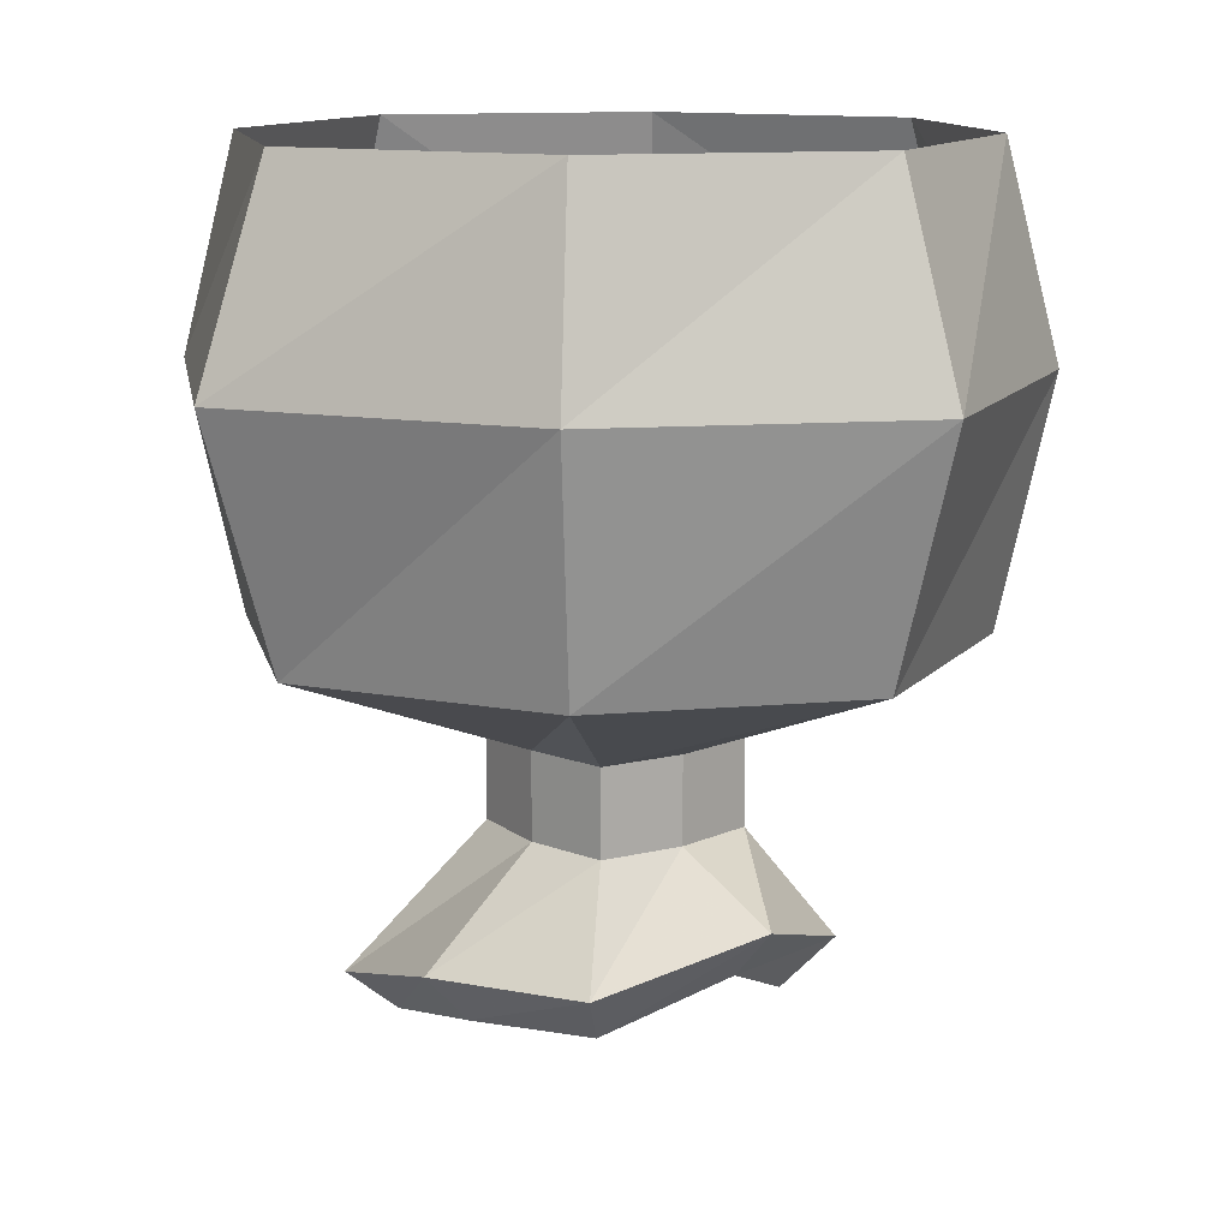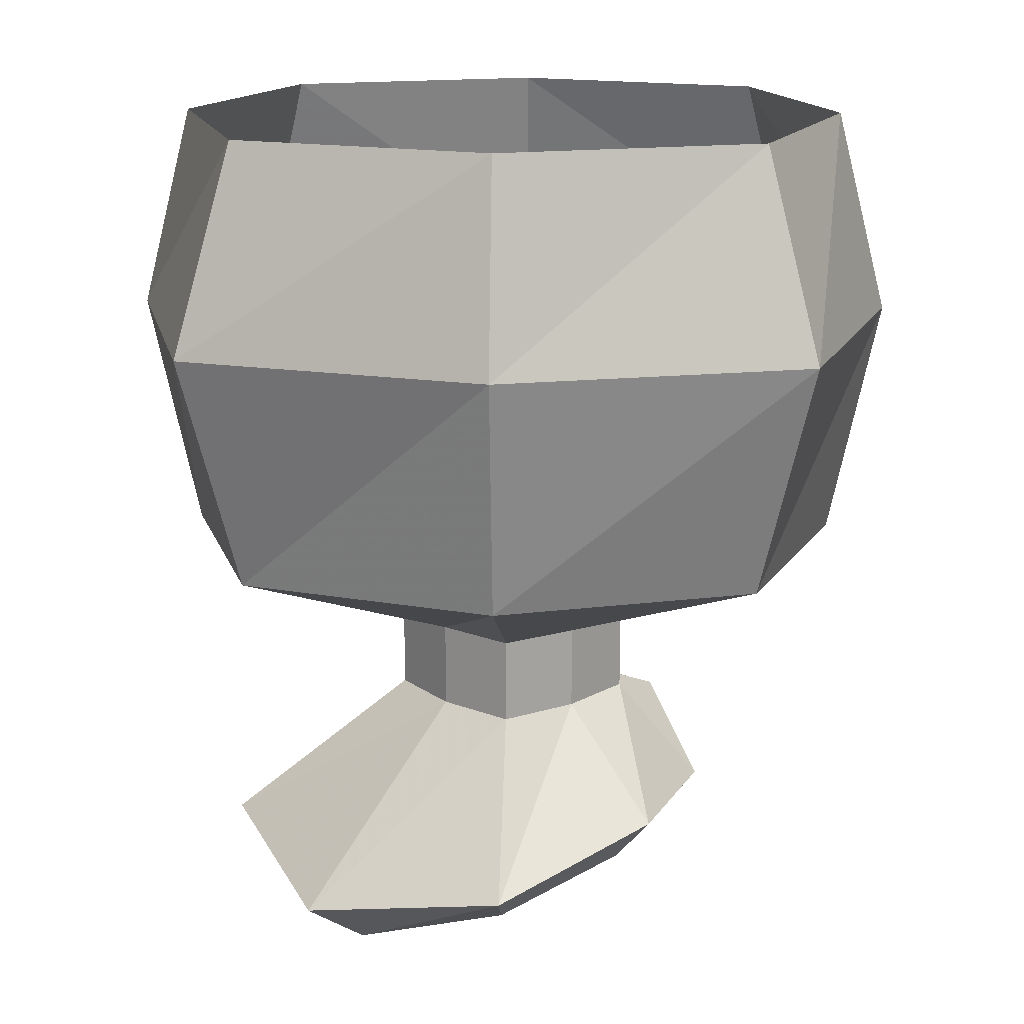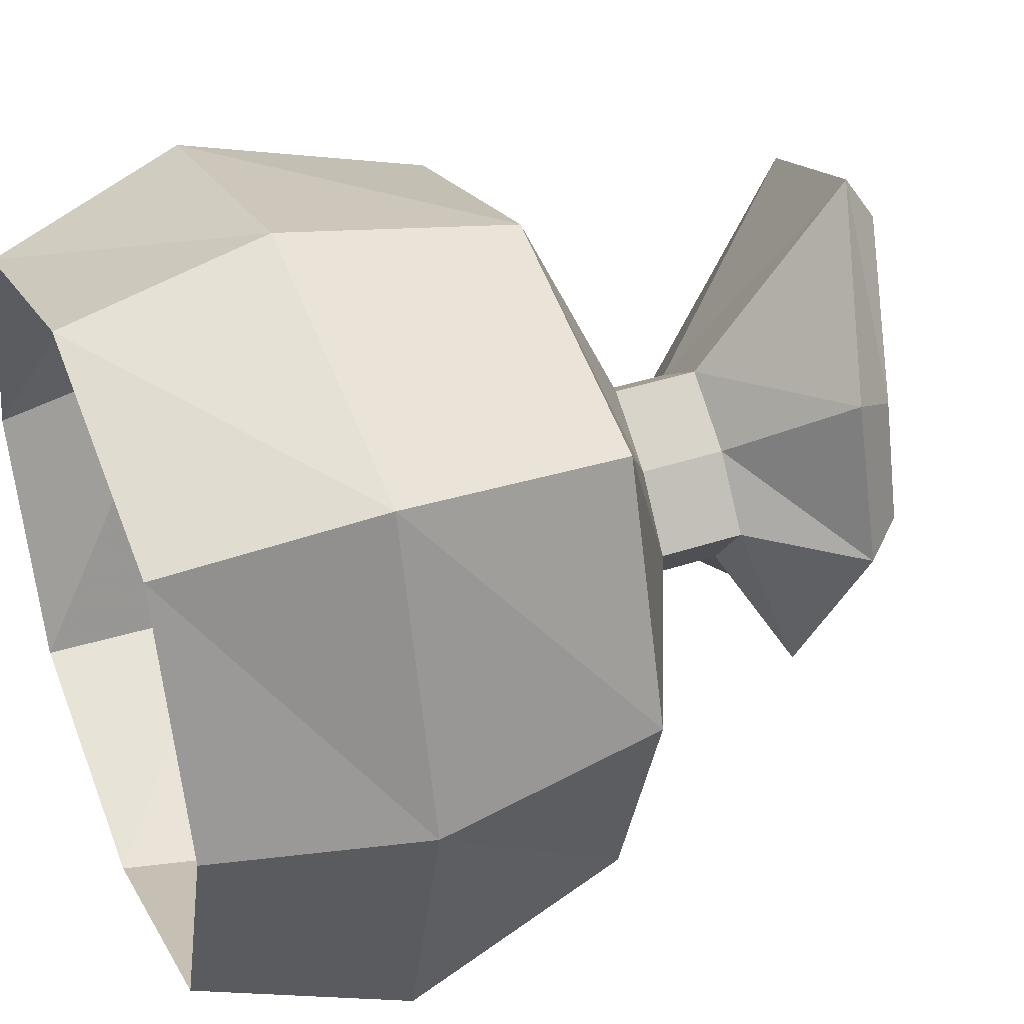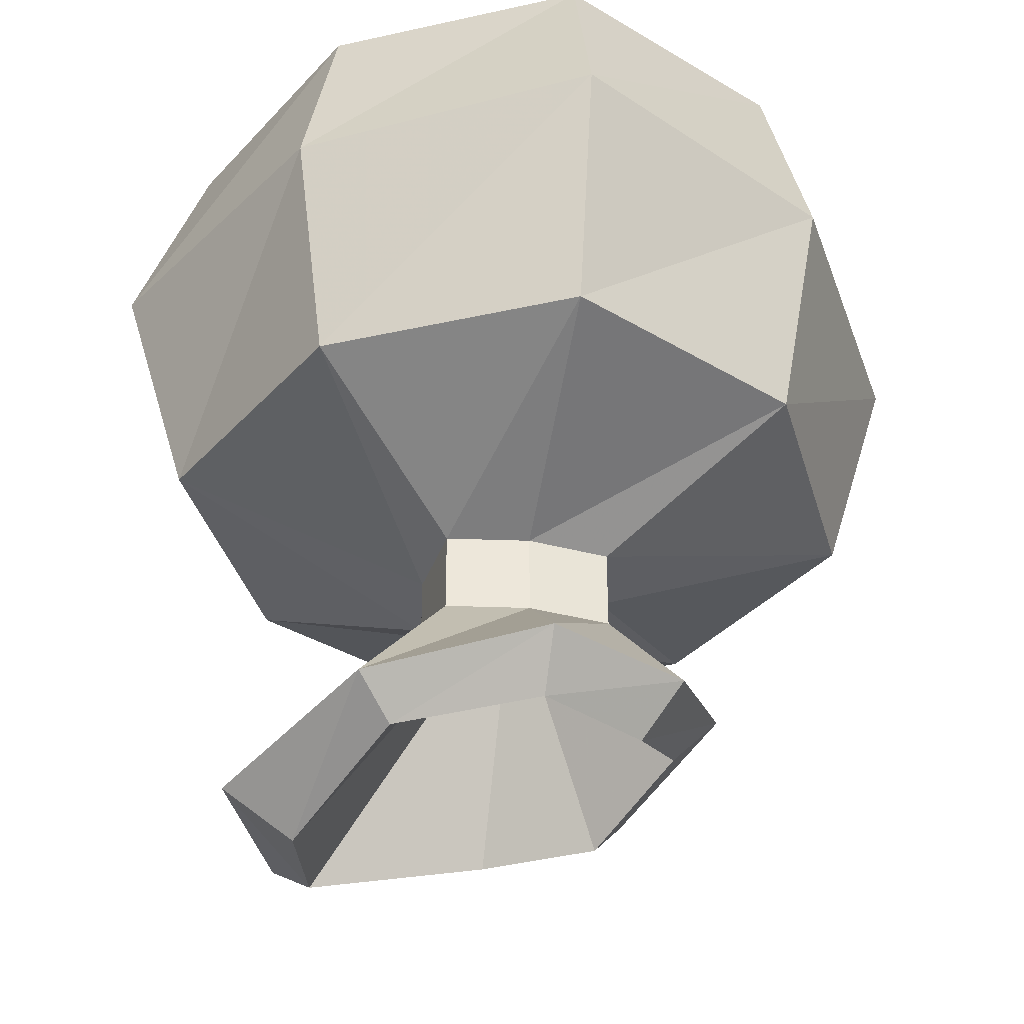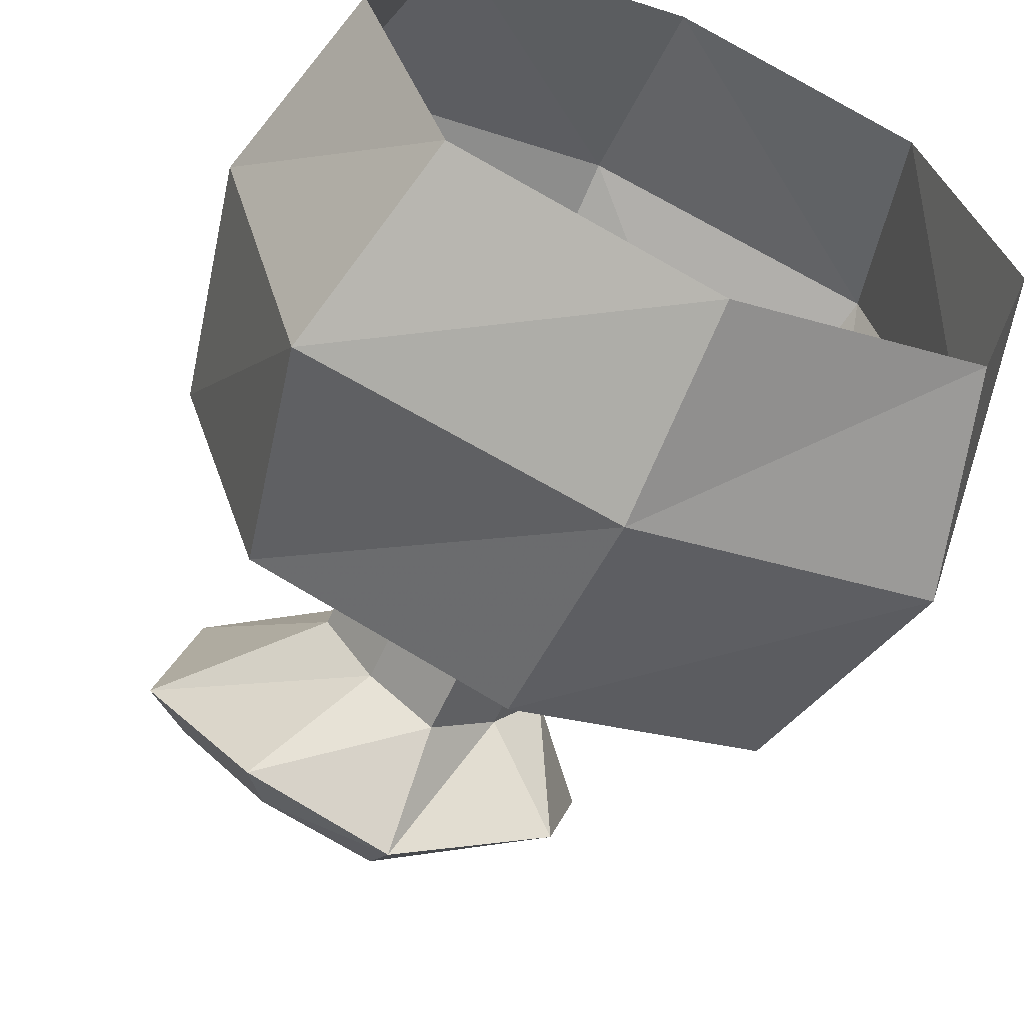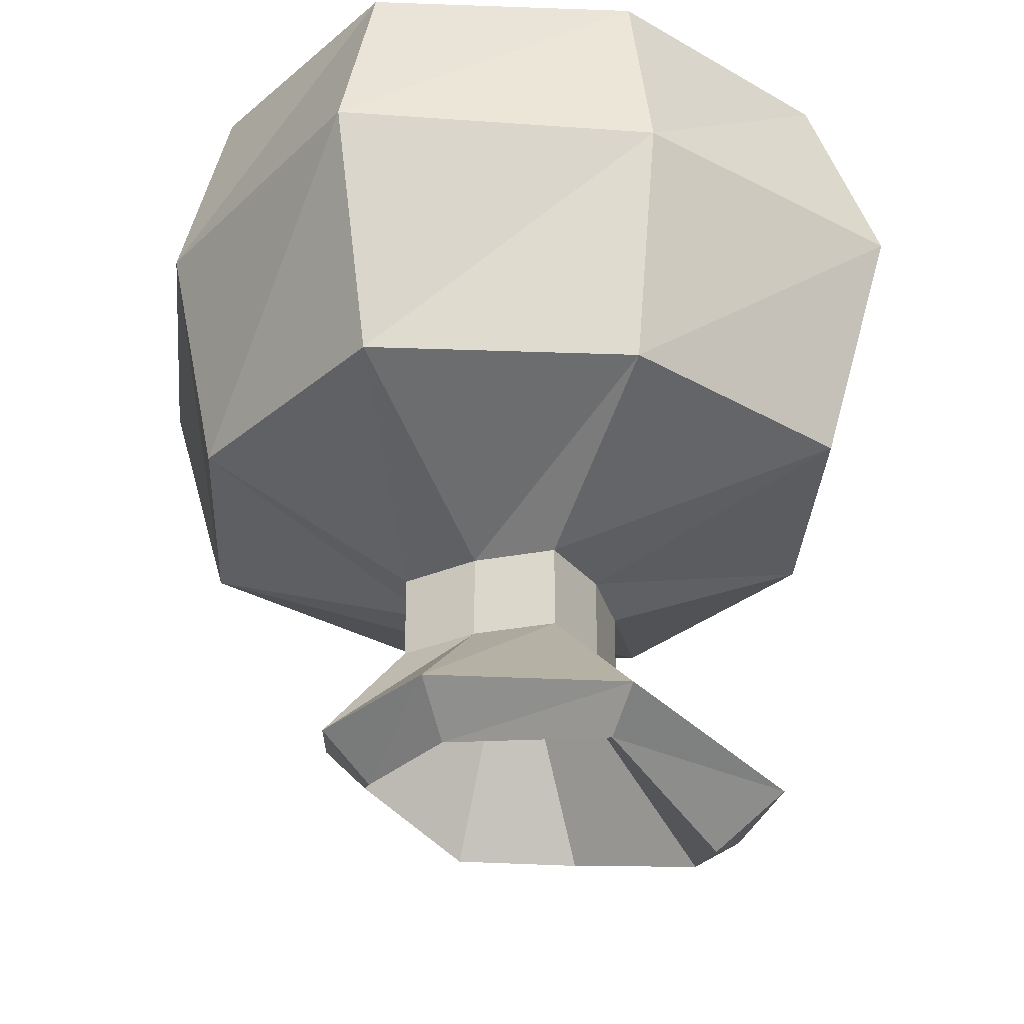
<metadata>
{"format":"obj","ext":"obj","renderer":"f3d","projection":"perspective","resolution":1024,"background":"white","views":[{"elev":12.3,"azim":-173.9,"up":"+Y"},{"elev":15.6,"azim":93.1,"up":"+Y"},{"elev":39.5,"azim":-112.4,"up":"+Z"},{"elev":-37.7,"azim":124.3,"up":"+Y"},{"elev":-60.2,"azim":155.8,"up":"+Z"},{"elev":-30.5,"azim":-21.4,"up":"+Y"}]}
</metadata>
<code>
v 0 0 -0.1562
v 0.1172 0 -0.1172
v 0.1406 -0.09375 -0.1406
v 0 -0.09375 -0.1797
v -0.1172 0 -0.1172
v -0.1406 -0.09375 -0.1406
v -0.1562 0 0
v -0.1797 -0.09375 0
v -0.1172 0 0.1172
v -0.1406 -0.09375 0.1406
v 0 0 0.1562
v 0 -0.09375 0.1797
v 0.1172 0 0.1172
v 0.1406 -0.09375 0.1406
v 0.1562 0 0
v 0.1797 -0.09375 0
v 0.1562 -0.2031 0
v 0.1172 -0.2031 -0.1172
v 0 -0.2031 -0.1562
v -0.1172 -0.2031 -0.1172
v -0.1562 -0.2031 0
v -0.1172 -0.2031 0.1172
v 0 -0.2031 0.1562
v 0.1172 -0.2031 0.1172
v 0.03125 -0.25 0.03125
v 0.05469 -0.25 0
v 0.03125 -0.25 -0.03125
v 0 -0.25 -0.05469
v -0.03125 -0.25 -0.03125
v -0.05469 -0.25 0
v -0.03125 -0.25 0.03125
v 0 -0.25 0.05469
v 0 -0.2891 0.05469
v 0.03125 -0.2891 0.03125
v 0.05469 -0.2891 0
v 0.03125 -0.2891 -0.03125
v 0 -0.2891 -0.05469
v -0.03125 -0.2891 -0.03125
v -0.05469 -0.2891 0
v -0.03125 -0.2891 0.03125
v -0.07031 -0.3359 0.07031
v 0 -0.3594 0.1406
v 0.09375 -0.375 0.09375
v 0.1172 -0.3594 0
v 0.07031 -0.3359 -0.07031
v 0 -0.3359 -0.09375
v -0.07031 -0.3125 -0.07031
v -0.09375 -0.3359 0
v -0.07031 -0.3594 0
v -0.05469 -0.3594 0.05469
v 0 -0.375 0.1172
v 0.07031 -0.3984 0.07031
v 0.09375 -0.375 0
v 0.05469 -0.3594 -0.05469
v 0 -0.3594 -0.07031
v -0.05469 -0.3359 -0.05469
v 0 -0.25 0
f 1 2 3
f 1 3 4
f 1 4 5
f 5 4 6
f 5 6 7
f 7 6 8
f 7 8 9
f 9 8 10
f 9 10 11
f 11 10 12
f 11 12 13
f 13 12 14
f 13 14 15
f 15 14 16
f 15 16 2
f 2 16 3
f 49 56 57
f 49 57 50
f 50 57 51
f 51 57 52
f 52 57 53
f 53 57 54
f 54 57 55
f 55 57 56
f 3 16 17
f 3 17 18
f 3 18 4
f 4 18 19
f 4 19 6
f 6 19 20
f 6 20 8
f 8 20 21
f 8 21 10
f 10 21 22
f 10 22 12
f 12 22 23
f 12 23 14
f 14 23 24
f 14 24 16
f 16 24 17
f 33 40 41
f 33 41 42
f 33 42 34
f 34 42 43
f 34 43 35
f 35 43 44
f 35 44 36
f 36 44 45
f 36 45 37
f 37 45 46
f 37 46 38
f 38 46 47
f 38 47 39
f 39 47 48
f 39 48 40
f 40 48 41
f 17 24 25
f 17 25 26
f 17 26 18
f 18 26 27
f 18 27 19
f 19 27 28
f 19 28 20
f 20 28 29
f 20 29 21
f 21 29 30
f 21 30 22
f 22 30 31
f 22 31 23
f 23 31 32
f 23 32 24
f 24 32 25
f 41 48 49
f 41 49 50
f 41 50 42
f 42 50 51
f 42 51 43
f 43 51 52
f 43 52 44
f 44 52 53
f 44 53 45
f 45 53 54
f 45 54 46
f 46 54 55
f 46 55 47
f 47 55 56
f 47 56 48
f 48 56 49
f 25 32 33
f 25 33 34
f 25 34 26
f 26 34 35
f 26 35 27
f 27 35 36
f 27 36 28
f 28 36 37
f 28 37 29
f 29 37 38
f 29 38 30
f 30 38 39
f 30 39 31
f 31 39 40
f 31 40 32
f 32 40 33

</code>
